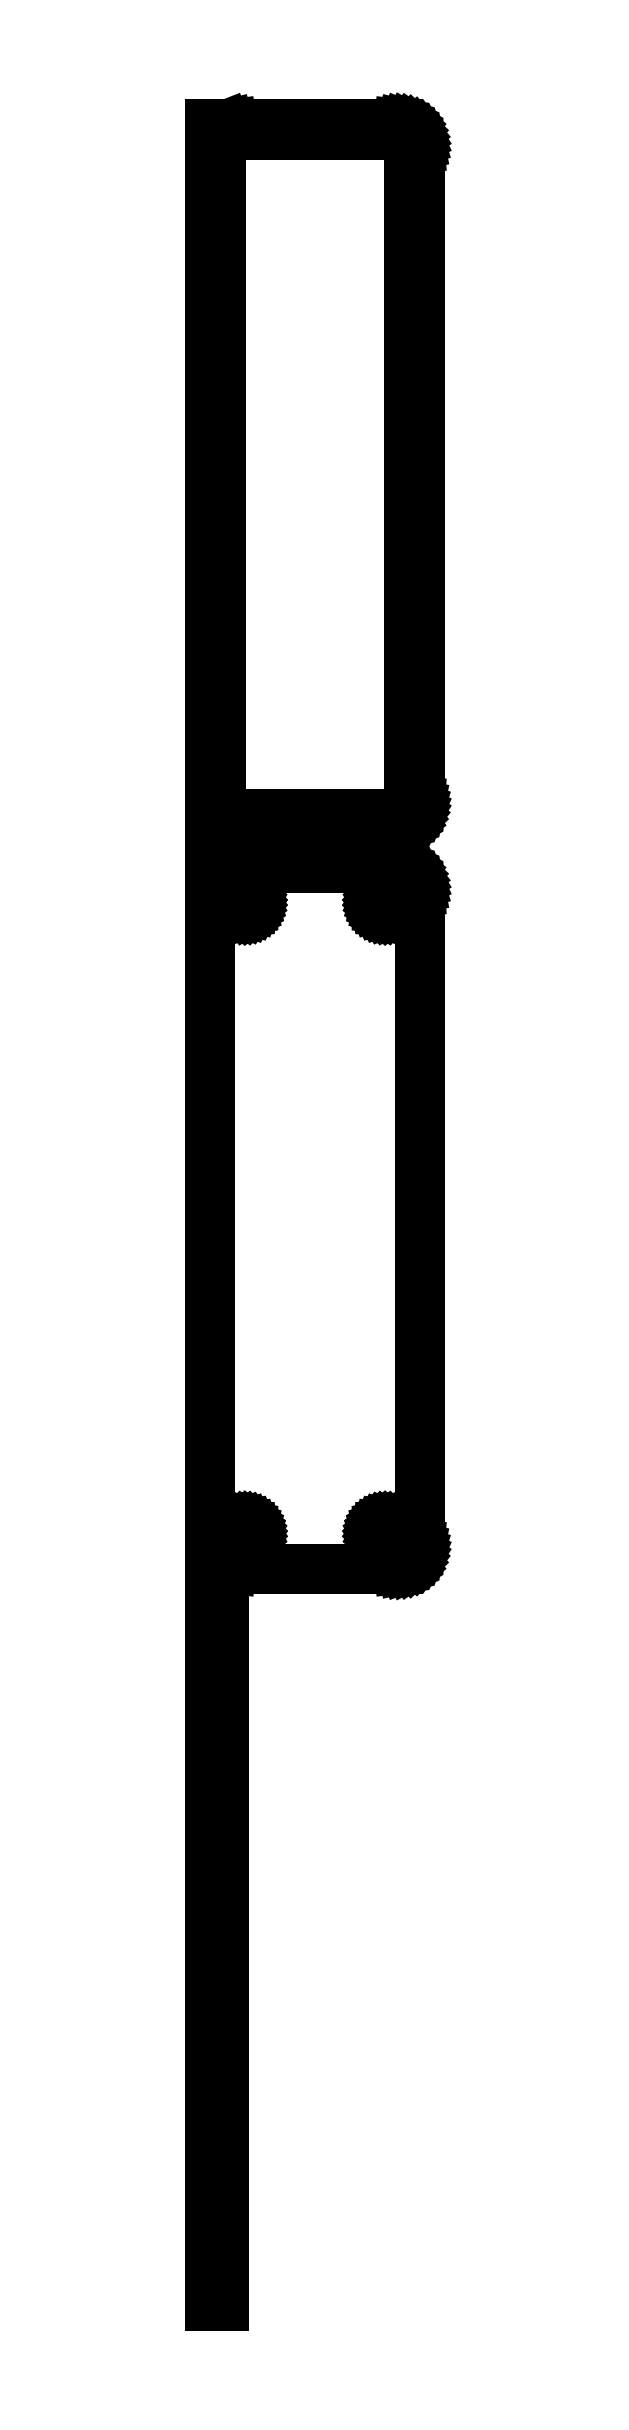
<metadata>
{"format":"dxf","ext":"dxf","renderer":"ezdxf+matplotlib","layout":"modelspace","background":"white","min_lineweight":24,"dpi":150}
</metadata>
<code>
0
SECTION
2
ENTITIES
0
LINE
8
0
10
-19.5
20
402.4
11
-19.05
21
402.2
0
LINE
8
0
10
-19.05
20
402.2
11
-18.44
21
402.1
0
LINE
8
0
10
-18.44
20
402.1
11
-17.81
21
402
0
LINE
8
0
10
-17.81
20
402
11
17.81
21
402
0
LINE
8
0
10
17.81
20
402
11
18.44
21
402.1
0
LINE
8
0
10
18.44
20
402.1
11
19.05
21
402.2
0
LINE
8
0
10
19.05
20
402.2
11
19.63
21
402.5
0
LINE
8
0
10
19.63
20
402.5
11
20.18
21
402.8
0
LINE
8
0
10
20.18
20
402.8
11
20.69
21
403.1
0
LINE
8
0
10
20.69
20
403.1
11
21.14
21
403.6
0
LINE
8
0
10
21.14
20
403.6
11
21.55
21
404.1
0
LINE
8
0
10
21.55
20
404.1
11
21.88
21
404.6
0
LINE
8
0
10
21.88
20
404.6
11
22.15
21
405.2
0
LINE
8
0
10
22.15
20
405.2
11
22.34
21
405.8
0
LINE
8
0
10
22.34
20
405.8
11
22.46
21
406.4
0
LINE
8
0
10
22.46
20
406.4
11
22.5
21
407
0
LINE
8
0
10
22.5
20
407
11
22.5
21
547
0
LINE
8
0
10
22.5
20
547
11
22.46
21
547.6
0
LINE
8
0
10
22.46
20
547.6
11
22.34
21
548.2
0
LINE
8
0
10
22.34
20
548.2
11
22.15
21
548.8
0
LINE
8
0
10
22.15
20
548.8
11
21.88
21
549.4
0
LINE
8
0
10
21.88
20
549.4
11
21.55
21
549.9
0
LINE
8
0
10
21.55
20
549.9
11
21.14
21
550.4
0
LINE
8
0
10
21.14
20
550.4
11
20.69
21
550.9
0
LINE
8
0
10
20.69
20
550.9
11
20.18
21
551.2
0
LINE
8
0
10
20.18
20
551.2
11
19.63
21
551.5
0
LINE
8
0
10
19.63
20
551.5
11
19.05
21
551.8
0
LINE
8
0
10
19.05
20
551.8
11
18.44
21
551.9
0
LINE
8
0
10
18.44
20
551.9
11
17.81
21
552
0
LINE
8
0
10
17.81
20
552
11
-17.81
21
552
0
LINE
8
0
10
-17.81
20
552
11
-18.44
21
551.9
0
LINE
8
0
10
-18.44
20
551.9
11
-19.05
21
551.8
0
LINE
8
0
10
-19.05
20
551.8
11
-19.5
21
551.6
0
LINE
8
0
10
-19.5
20
551.6
11
-19.5
21
552
0
LINE
8
0
10
-19.5
20
552
11
-22.5
21
552
0
LINE
8
0
10
-22.5
20
552
11
-22.5
21
402
0
LINE
8
0
10
-22.5
20
402
11
-19.5
21
402
0
LINE
8
0
10
-19.5
20
402
11
-19.5
21
402.4
0
LINE
8
0
10
-17.2
20
404.4
11
-17.58
21
404.4
0
LINE
8
0
10
-17.58
20
404.4
11
-17.96
21
404.5
0
LINE
8
0
10
-17.96
20
404.5
11
-18.33
21
404.7
0
LINE
8
0
10
-18.33
20
404.7
11
-18.67
21
404.9
0
LINE
8
0
10
-18.67
20
404.9
11
-18.98
21
405.1
0
LINE
8
0
10
-18.98
20
405.1
11
-19.27
21
405.4
0
LINE
8
0
10
-19.27
20
405.4
11
-19.52
21
405.7
0
LINE
8
0
10
-19.52
20
405.7
11
-19.73
21
406
0
LINE
8
0
10
-19.73
20
406
11
-19.89
21
406.4
0
LINE
8
0
10
-19.89
20
406.4
11
-20.02
21
406.7
0
LINE
8
0
10
-20.02
20
406.7
11
-20.09
21
407.1
0
LINE
8
0
10
-20.09
20
407.1
11
-20.11
21
407.5
0
LINE
8
0
10
-20.11
20
407.5
11
-20.11
21
546.5
0
LINE
8
0
10
-20.11
20
546.5
11
-20.09
21
546.9
0
LINE
8
0
10
-20.09
20
546.9
11
-20.02
21
547.3
0
LINE
8
0
10
-20.02
20
547.3
11
-19.89
21
547.6
0
LINE
8
0
10
-19.89
20
547.6
11
-19.73
21
548
0
LINE
8
0
10
-19.73
20
548
11
-19.52
21
548.3
0
LINE
8
0
10
-19.52
20
548.3
11
-19.27
21
548.6
0
LINE
8
0
10
-19.27
20
548.6
11
-18.98
21
548.9
0
LINE
8
0
10
-18.98
20
548.9
11
-18.67
21
549.1
0
LINE
8
0
10
-18.67
20
549.1
11
-18.33
21
549.3
0
LINE
8
0
10
-18.33
20
549.3
11
-17.96
21
549.5
0
LINE
8
0
10
-17.96
20
549.5
11
-17.58
21
549.6
0
LINE
8
0
10
-17.58
20
549.6
11
-17.2
21
549.6
0
LINE
8
0
10
-17.2
20
549.6
11
17.2
21
549.6
0
LINE
8
0
10
17.2
20
549.6
11
17.58
21
549.6
0
LINE
8
0
10
17.58
20
549.6
11
17.96
21
549.5
0
LINE
8
0
10
17.96
20
549.5
11
18.33
21
549.3
0
LINE
8
0
10
18.33
20
549.3
11
18.67
21
549.1
0
LINE
8
0
10
18.67
20
549.1
11
18.98
21
548.9
0
LINE
8
0
10
18.98
20
548.9
11
19.27
21
548.6
0
LINE
8
0
10
19.27
20
548.6
11
19.52
21
548.3
0
LINE
8
0
10
19.52
20
548.3
11
19.73
21
548
0
LINE
8
0
10
19.73
20
548
11
19.89
21
547.6
0
LINE
8
0
10
19.89
20
547.6
11
20.02
21
547.3
0
LINE
8
0
10
20.02
20
547.3
11
20.09
21
546.9
0
LINE
8
0
10
20.09
20
546.9
11
20.11
21
546.5
0
LINE
8
0
10
20.11
20
546.5
11
20.11
21
407.5
0
LINE
8
0
10
20.11
20
407.5
11
20.09
21
407.1
0
LINE
8
0
10
20.09
20
407.1
11
20.02
21
406.7
0
LINE
8
0
10
20.02
20
406.7
11
19.89
21
406.4
0
LINE
8
0
10
19.89
20
406.4
11
19.73
21
406
0
LINE
8
0
10
19.73
20
406
11
19.52
21
405.7
0
LINE
8
0
10
19.52
20
405.7
11
19.27
21
405.4
0
LINE
8
0
10
19.27
20
405.4
11
18.98
21
405.1
0
LINE
8
0
10
18.98
20
405.1
11
18.67
21
404.9
0
LINE
8
0
10
18.67
20
404.9
11
18.33
21
404.7
0
LINE
8
0
10
18.33
20
404.7
11
17.96
21
404.5
0
LINE
8
0
10
17.96
20
404.5
11
17.58
21
404.4
0
LINE
8
0
10
17.58
20
404.4
11
17.2
21
404.4
0
LINE
8
0
10
17.2
20
404.4
11
-17.2
21
404.4
0
LINE
8
0
10
18.44
20
243.1
11
19.05
21
243.2
0
LINE
8
0
10
19.05
20
243.2
11
19.63
21
243.5
0
LINE
8
0
10
19.63
20
243.5
11
20.18
21
243.8
0
LINE
8
0
10
20.18
20
243.8
11
20.69
21
244.1
0
LINE
8
0
10
20.69
20
244.1
11
21.14
21
244.6
0
LINE
8
0
10
21.14
20
244.6
11
21.55
21
245.1
0
LINE
8
0
10
21.55
20
245.1
11
21.88
21
245.6
0
LINE
8
0
10
21.88
20
245.6
11
22.15
21
246.2
0
LINE
8
0
10
22.15
20
246.2
11
22.34
21
246.8
0
LINE
8
0
10
22.34
20
246.8
11
22.46
21
247.4
0
LINE
8
0
10
22.46
20
247.4
11
22.5
21
248
0
LINE
8
0
10
22.5
20
248
11
22.5
21
388
0
LINE
8
0
10
22.5
20
388
11
22.46
21
388.6
0
LINE
8
0
10
22.46
20
388.6
11
22.34
21
389.2
0
LINE
8
0
10
22.34
20
389.2
11
22.15
21
389.8
0
LINE
8
0
10
22.15
20
389.8
11
21.88
21
390.4
0
LINE
8
0
10
21.88
20
390.4
11
21.55
21
390.9
0
LINE
8
0
10
21.55
20
390.9
11
21.14
21
391.4
0
LINE
8
0
10
21.14
20
391.4
11
20.69
21
391.9
0
LINE
8
0
10
20.69
20
391.9
11
20.18
21
392.2
0
LINE
8
0
10
20.18
20
392.2
11
19.63
21
392.5
0
LINE
8
0
10
19.63
20
392.5
11
19.05
21
392.8
0
LINE
8
0
10
19.05
20
392.8
11
18.44
21
392.9
0
LINE
8
0
10
18.44
20
392.9
11
17.81
21
393
0
LINE
8
0
10
17.81
20
393
11
-17.81
21
393
0
LINE
8
0
10
-17.81
20
393
11
-18.44
21
392.9
0
LINE
8
0
10
-18.44
20
392.9
11
-19.05
21
392.8
0
LINE
8
0
10
-19.05
20
392.8
11
-19.5
21
392.6
0
LINE
8
0
10
-19.5
20
392.6
11
-19.5
21
393
0
LINE
8
0
10
-19.5
20
393
11
-22.5
21
393
0
LINE
8
0
10
-22.5
20
393
11
-22.5
21
243
0
LINE
8
0
10
-22.5
20
243
11
-19.5
21
243
0
LINE
8
0
10
-19.5
20
243
11
-19.5
21
243.4
0
LINE
8
0
10
-19.5
20
243.4
11
-19.05
21
243.2
0
LINE
8
0
10
-19.05
20
243.2
11
-18.44
21
243.1
0
LINE
8
0
10
-18.44
20
243.1
11
-17.81
21
243
0
LINE
8
0
10
-17.81
20
243
11
17.81
21
243
0
LINE
8
0
10
17.81
20
243
11
18.44
21
243.1
0
LINE
8
0
10
14.87
20
383.4
11
14.6
21
383.4
0
LINE
8
0
10
14.6
20
383.4
11
14.34
21
383.5
0
LINE
8
0
10
14.34
20
383.5
11
14.09
21
383.6
0
LINE
8
0
10
14.09
20
383.6
11
13.86
21
383.7
0
LINE
8
0
10
13.86
20
383.7
11
13.64
21
383.9
0
LINE
8
0
10
13.64
20
383.9
11
13.44
21
384
0
LINE
8
0
10
13.44
20
384
11
13.27
21
384.2
0
LINE
8
0
10
13.27
20
384.2
11
13.13
21
384.5
0
LINE
8
0
10
13.13
20
384.5
11
13.01
21
384.7
0
LINE
8
0
10
13.01
20
384.7
11
12.93
21
385
0
LINE
8
0
10
12.93
20
385
11
12.88
21
385.2
0
LINE
8
0
10
12.88
20
385.2
11
12.86
21
385.5
0
LINE
8
0
10
12.86
20
385.5
11
12.88
21
385.8
0
LINE
8
0
10
12.88
20
385.8
11
12.93
21
386
0
LINE
8
0
10
12.93
20
386
11
13.01
21
386.3
0
LINE
8
0
10
13.01
20
386.3
11
13.13
21
386.5
0
LINE
8
0
10
13.13
20
386.5
11
13.27
21
386.8
0
LINE
8
0
10
13.27
20
386.8
11
13.44
21
387
0
LINE
8
0
10
13.44
20
387
11
13.64
21
387.1
0
LINE
8
0
10
13.64
20
387.1
11
13.86
21
387.3
0
LINE
8
0
10
13.86
20
387.3
11
14.09
21
387.4
0
LINE
8
0
10
14.09
20
387.4
11
14.34
21
387.5
0
LINE
8
0
10
14.34
20
387.5
11
14.6
21
387.6
0
LINE
8
0
10
14.6
20
387.6
11
14.87
21
387.6
0
LINE
8
0
10
14.87
20
387.6
11
15.13
21
387.6
0
LINE
8
0
10
15.13
20
387.6
11
15.4
21
387.6
0
LINE
8
0
10
15.4
20
387.6
11
15.66
21
387.5
0
LINE
8
0
10
15.66
20
387.5
11
15.91
21
387.4
0
LINE
8
0
10
15.91
20
387.4
11
16.14
21
387.3
0
LINE
8
0
10
16.14
20
387.3
11
16.36
21
387.1
0
LINE
8
0
10
16.36
20
387.1
11
16.56
21
387
0
LINE
8
0
10
16.56
20
387
11
16.73
21
386.8
0
LINE
8
0
10
16.73
20
386.8
11
16.87
21
386.5
0
LINE
8
0
10
16.87
20
386.5
11
16.99
21
386.3
0
LINE
8
0
10
16.99
20
386.3
11
17.07
21
386
0
LINE
8
0
10
17.07
20
386
11
17.12
21
385.8
0
LINE
8
0
10
17.12
20
385.8
11
17.14
21
385.5
0
LINE
8
0
10
17.14
20
385.5
11
17.12
21
385.2
0
LINE
8
0
10
17.12
20
385.2
11
17.07
21
385
0
LINE
8
0
10
17.07
20
385
11
16.99
21
384.7
0
LINE
8
0
10
16.99
20
384.7
11
16.87
21
384.5
0
LINE
8
0
10
16.87
20
384.5
11
16.73
21
384.2
0
LINE
8
0
10
16.73
20
384.2
11
16.56
21
384
0
LINE
8
0
10
16.56
20
384
11
16.36
21
383.9
0
LINE
8
0
10
16.36
20
383.9
11
16.14
21
383.7
0
LINE
8
0
10
16.14
20
383.7
11
15.91
21
383.6
0
LINE
8
0
10
15.91
20
383.6
11
15.66
21
383.5
0
LINE
8
0
10
15.66
20
383.5
11
15.4
21
383.4
0
LINE
8
0
10
15.4
20
383.4
11
15.13
21
383.4
0
LINE
8
0
10
15.13
20
383.4
11
14.87
21
383.4
0
LINE
8
0
10
-15.13
20
383.4
11
-15.4
21
383.4
0
LINE
8
0
10
-15.4
20
383.4
11
-15.66
21
383.5
0
LINE
8
0
10
-15.66
20
383.5
11
-15.91
21
383.6
0
LINE
8
0
10
-15.91
20
383.6
11
-16.14
21
383.7
0
LINE
8
0
10
-16.14
20
383.7
11
-16.36
21
383.9
0
LINE
8
0
10
-16.36
20
383.9
11
-16.56
21
384
0
LINE
8
0
10
-16.56
20
384
11
-16.73
21
384.2
0
LINE
8
0
10
-16.73
20
384.2
11
-16.87
21
384.5
0
LINE
8
0
10
-16.87
20
384.5
11
-16.99
21
384.7
0
LINE
8
0
10
-16.99
20
384.7
11
-17.07
21
385
0
LINE
8
0
10
-17.07
20
385
11
-17.12
21
385.2
0
LINE
8
0
10
-17.12
20
385.2
11
-17.14
21
385.5
0
LINE
8
0
10
-17.14
20
385.5
11
-17.12
21
385.8
0
LINE
8
0
10
-17.12
20
385.8
11
-17.07
21
386
0
LINE
8
0
10
-17.07
20
386
11
-16.99
21
386.3
0
LINE
8
0
10
-16.99
20
386.3
11
-16.87
21
386.5
0
LINE
8
0
10
-16.87
20
386.5
11
-16.73
21
386.8
0
LINE
8
0
10
-16.73
20
386.8
11
-16.56
21
387
0
LINE
8
0
10
-16.56
20
387
11
-16.36
21
387.1
0
LINE
8
0
10
-16.36
20
387.1
11
-16.14
21
387.3
0
LINE
8
0
10
-16.14
20
387.3
11
-15.91
21
387.4
0
LINE
8
0
10
-15.91
20
387.4
11
-15.66
21
387.5
0
LINE
8
0
10
-15.66
20
387.5
11
-15.4
21
387.6
0
LINE
8
0
10
-15.4
20
387.6
11
-15.13
21
387.6
0
LINE
8
0
10
-15.13
20
387.6
11
-14.87
21
387.6
0
LINE
8
0
10
-14.87
20
387.6
11
-14.6
21
387.6
0
LINE
8
0
10
-14.6
20
387.6
11
-14.34
21
387.5
0
LINE
8
0
10
-14.34
20
387.5
11
-14.09
21
387.4
0
LINE
8
0
10
-14.09
20
387.4
11
-13.86
21
387.3
0
LINE
8
0
10
-13.86
20
387.3
11
-13.64
21
387.1
0
LINE
8
0
10
-13.64
20
387.1
11
-13.44
21
387
0
LINE
8
0
10
-13.44
20
387
11
-13.27
21
386.8
0
LINE
8
0
10
-13.27
20
386.8
11
-13.13
21
386.5
0
LINE
8
0
10
-13.13
20
386.5
11
-13.01
21
386.3
0
LINE
8
0
10
-13.01
20
386.3
11
-12.93
21
386
0
LINE
8
0
10
-12.93
20
386
11
-12.88
21
385.8
0
LINE
8
0
10
-12.88
20
385.8
11
-12.86
21
385.5
0
LINE
8
0
10
-12.86
20
385.5
11
-12.88
21
385.2
0
LINE
8
0
10
-12.88
20
385.2
11
-12.93
21
385
0
LINE
8
0
10
-12.93
20
385
11
-13.01
21
384.7
0
LINE
8
0
10
-13.01
20
384.7
11
-13.13
21
384.5
0
LINE
8
0
10
-13.13
20
384.5
11
-13.27
21
384.2
0
LINE
8
0
10
-13.27
20
384.2
11
-13.44
21
384
0
LINE
8
0
10
-13.44
20
384
11
-13.64
21
383.9
0
LINE
8
0
10
-13.64
20
383.9
11
-13.86
21
383.7
0
LINE
8
0
10
-13.86
20
383.7
11
-14.09
21
383.6
0
LINE
8
0
10
-14.09
20
383.6
11
-14.34
21
383.5
0
LINE
8
0
10
-14.34
20
383.5
11
-14.6
21
383.4
0
LINE
8
0
10
-14.6
20
383.4
11
-14.87
21
383.4
0
LINE
8
0
10
-14.87
20
383.4
11
-15.13
21
383.4
0
LINE
8
0
10
14.87
20
248.4
11
14.6
21
248.4
0
LINE
8
0
10
14.6
20
248.4
11
14.34
21
248.5
0
LINE
8
0
10
14.34
20
248.5
11
14.09
21
248.6
0
LINE
8
0
10
14.09
20
248.6
11
13.86
21
248.7
0
LINE
8
0
10
13.86
20
248.7
11
13.64
21
248.9
0
LINE
8
0
10
13.64
20
248.9
11
13.44
21
249
0
LINE
8
0
10
13.44
20
249
11
13.27
21
249.2
0
LINE
8
0
10
13.27
20
249.2
11
13.13
21
249.5
0
LINE
8
0
10
13.13
20
249.5
11
13.01
21
249.7
0
LINE
8
0
10
13.01
20
249.7
11
12.93
21
250
0
LINE
8
0
10
12.93
20
250
11
12.88
21
250.2
0
LINE
8
0
10
12.88
20
250.2
11
12.86
21
250.5
0
LINE
8
0
10
12.86
20
250.5
11
12.88
21
250.8
0
LINE
8
0
10
12.88
20
250.8
11
12.93
21
251
0
LINE
8
0
10
12.93
20
251
11
13.01
21
251.3
0
LINE
8
0
10
13.01
20
251.3
11
13.13
21
251.5
0
LINE
8
0
10
13.13
20
251.5
11
13.27
21
251.8
0
LINE
8
0
10
13.27
20
251.8
11
13.44
21
252
0
LINE
8
0
10
13.44
20
252
11
13.64
21
252.1
0
LINE
8
0
10
13.64
20
252.1
11
13.86
21
252.3
0
LINE
8
0
10
13.86
20
252.3
11
14.09
21
252.4
0
LINE
8
0
10
14.09
20
252.4
11
14.34
21
252.5
0
LINE
8
0
10
14.34
20
252.5
11
14.6
21
252.6
0
LINE
8
0
10
14.6
20
252.6
11
14.87
21
252.6
0
LINE
8
0
10
14.87
20
252.6
11
15.13
21
252.6
0
LINE
8
0
10
15.13
20
252.6
11
15.4
21
252.6
0
LINE
8
0
10
15.4
20
252.6
11
15.66
21
252.5
0
LINE
8
0
10
15.66
20
252.5
11
15.91
21
252.4
0
LINE
8
0
10
15.91
20
252.4
11
16.14
21
252.3
0
LINE
8
0
10
16.14
20
252.3
11
16.36
21
252.1
0
LINE
8
0
10
16.36
20
252.1
11
16.56
21
252
0
LINE
8
0
10
16.56
20
252
11
16.73
21
251.8
0
LINE
8
0
10
16.73
20
251.8
11
16.87
21
251.5
0
LINE
8
0
10
16.87
20
251.5
11
16.99
21
251.3
0
LINE
8
0
10
16.99
20
251.3
11
17.07
21
251
0
LINE
8
0
10
17.07
20
251
11
17.12
21
250.8
0
LINE
8
0
10
17.12
20
250.8
11
17.14
21
250.5
0
LINE
8
0
10
17.14
20
250.5
11
17.12
21
250.2
0
LINE
8
0
10
17.12
20
250.2
11
17.07
21
250
0
LINE
8
0
10
17.07
20
250
11
16.99
21
249.7
0
LINE
8
0
10
16.99
20
249.7
11
16.87
21
249.5
0
LINE
8
0
10
16.87
20
249.5
11
16.73
21
249.2
0
LINE
8
0
10
16.73
20
249.2
11
16.56
21
249
0
LINE
8
0
10
16.56
20
249
11
16.36
21
248.9
0
LINE
8
0
10
16.36
20
248.9
11
16.14
21
248.7
0
LINE
8
0
10
16.14
20
248.7
11
15.91
21
248.6
0
LINE
8
0
10
15.91
20
248.6
11
15.66
21
248.5
0
LINE
8
0
10
15.66
20
248.5
11
15.4
21
248.4
0
LINE
8
0
10
15.4
20
248.4
11
15.13
21
248.4
0
LINE
8
0
10
15.13
20
248.4
11
14.87
21
248.4
0
LINE
8
0
10
-15.13
20
248.4
11
-15.4
21
248.4
0
LINE
8
0
10
-15.4
20
248.4
11
-15.66
21
248.5
0
LINE
8
0
10
-15.66
20
248.5
11
-15.91
21
248.6
0
LINE
8
0
10
-15.91
20
248.6
11
-16.14
21
248.7
0
LINE
8
0
10
-16.14
20
248.7
11
-16.36
21
248.9
0
LINE
8
0
10
-16.36
20
248.9
11
-16.56
21
249
0
LINE
8
0
10
-16.56
20
249
11
-16.73
21
249.2
0
LINE
8
0
10
-16.73
20
249.2
11
-16.87
21
249.5
0
LINE
8
0
10
-16.87
20
249.5
11
-16.99
21
249.7
0
LINE
8
0
10
-16.99
20
249.7
11
-17.07
21
250
0
LINE
8
0
10
-17.07
20
250
11
-17.12
21
250.2
0
LINE
8
0
10
-17.12
20
250.2
11
-17.14
21
250.5
0
LINE
8
0
10
-17.14
20
250.5
11
-17.12
21
250.8
0
LINE
8
0
10
-17.12
20
250.8
11
-17.07
21
251
0
LINE
8
0
10
-17.07
20
251
11
-16.99
21
251.3
0
LINE
8
0
10
-16.99
20
251.3
11
-16.87
21
251.5
0
LINE
8
0
10
-16.87
20
251.5
11
-16.73
21
251.8
0
LINE
8
0
10
-16.73
20
251.8
11
-16.56
21
252
0
LINE
8
0
10
-16.56
20
252
11
-16.36
21
252.1
0
LINE
8
0
10
-16.36
20
252.1
11
-16.14
21
252.3
0
LINE
8
0
10
-16.14
20
252.3
11
-15.91
21
252.4
0
LINE
8
0
10
-15.91
20
252.4
11
-15.66
21
252.5
0
LINE
8
0
10
-15.66
20
252.5
11
-15.4
21
252.6
0
LINE
8
0
10
-15.4
20
252.6
11
-15.13
21
252.6
0
LINE
8
0
10
-15.13
20
252.6
11
-14.87
21
252.6
0
LINE
8
0
10
-14.87
20
252.6
11
-14.6
21
252.6
0
LINE
8
0
10
-14.6
20
252.6
11
-14.34
21
252.5
0
LINE
8
0
10
-14.34
20
252.5
11
-14.09
21
252.4
0
LINE
8
0
10
-14.09
20
252.4
11
-13.86
21
252.3
0
LINE
8
0
10
-13.86
20
252.3
11
-13.64
21
252.1
0
LINE
8
0
10
-13.64
20
252.1
11
-13.44
21
252
0
LINE
8
0
10
-13.44
20
252
11
-13.27
21
251.8
0
LINE
8
0
10
-13.27
20
251.8
11
-13.13
21
251.5
0
LINE
8
0
10
-13.13
20
251.5
11
-13.01
21
251.3
0
LINE
8
0
10
-13.01
20
251.3
11
-12.93
21
251
0
LINE
8
0
10
-12.93
20
251
11
-12.88
21
250.8
0
LINE
8
0
10
-12.88
20
250.8
11
-12.86
21
250.5
0
LINE
8
0
10
-12.86
20
250.5
11
-12.88
21
250.2
0
LINE
8
0
10
-12.88
20
250.2
11
-12.93
21
250
0
LINE
8
0
10
-12.93
20
250
11
-13.01
21
249.7
0
LINE
8
0
10
-13.01
20
249.7
11
-13.13
21
249.5
0
LINE
8
0
10
-13.13
20
249.5
11
-13.27
21
249.2
0
LINE
8
0
10
-13.27
20
249.2
11
-13.44
21
249
0
LINE
8
0
10
-13.44
20
249
11
-13.64
21
248.9
0
LINE
8
0
10
-13.64
20
248.9
11
-13.86
21
248.7
0
LINE
8
0
10
-13.86
20
248.7
11
-14.09
21
248.6
0
LINE
8
0
10
-14.09
20
248.6
11
-14.34
21
248.5
0
LINE
8
0
10
-14.34
20
248.5
11
-14.6
21
248.4
0
LINE
8
0
10
-14.6
20
248.4
11
-14.87
21
248.4
0
LINE
8
0
10
-14.87
20
248.4
11
-15.13
21
248.4
0
LINE
8
0
10
-19.5
20
232.7
11
-22.5
21
232.7
0
LINE
8
0
10
-22.5
20
232.7
11
-22.5
21
85.35
0
LINE
8
0
10
-22.5
20
85.35
11
-19.5
21
85.35
0
LINE
8
0
10
-19.5
20
85.35
11
-19.5
21
232.7
0
ENDSEC
0
EOF

</code>
